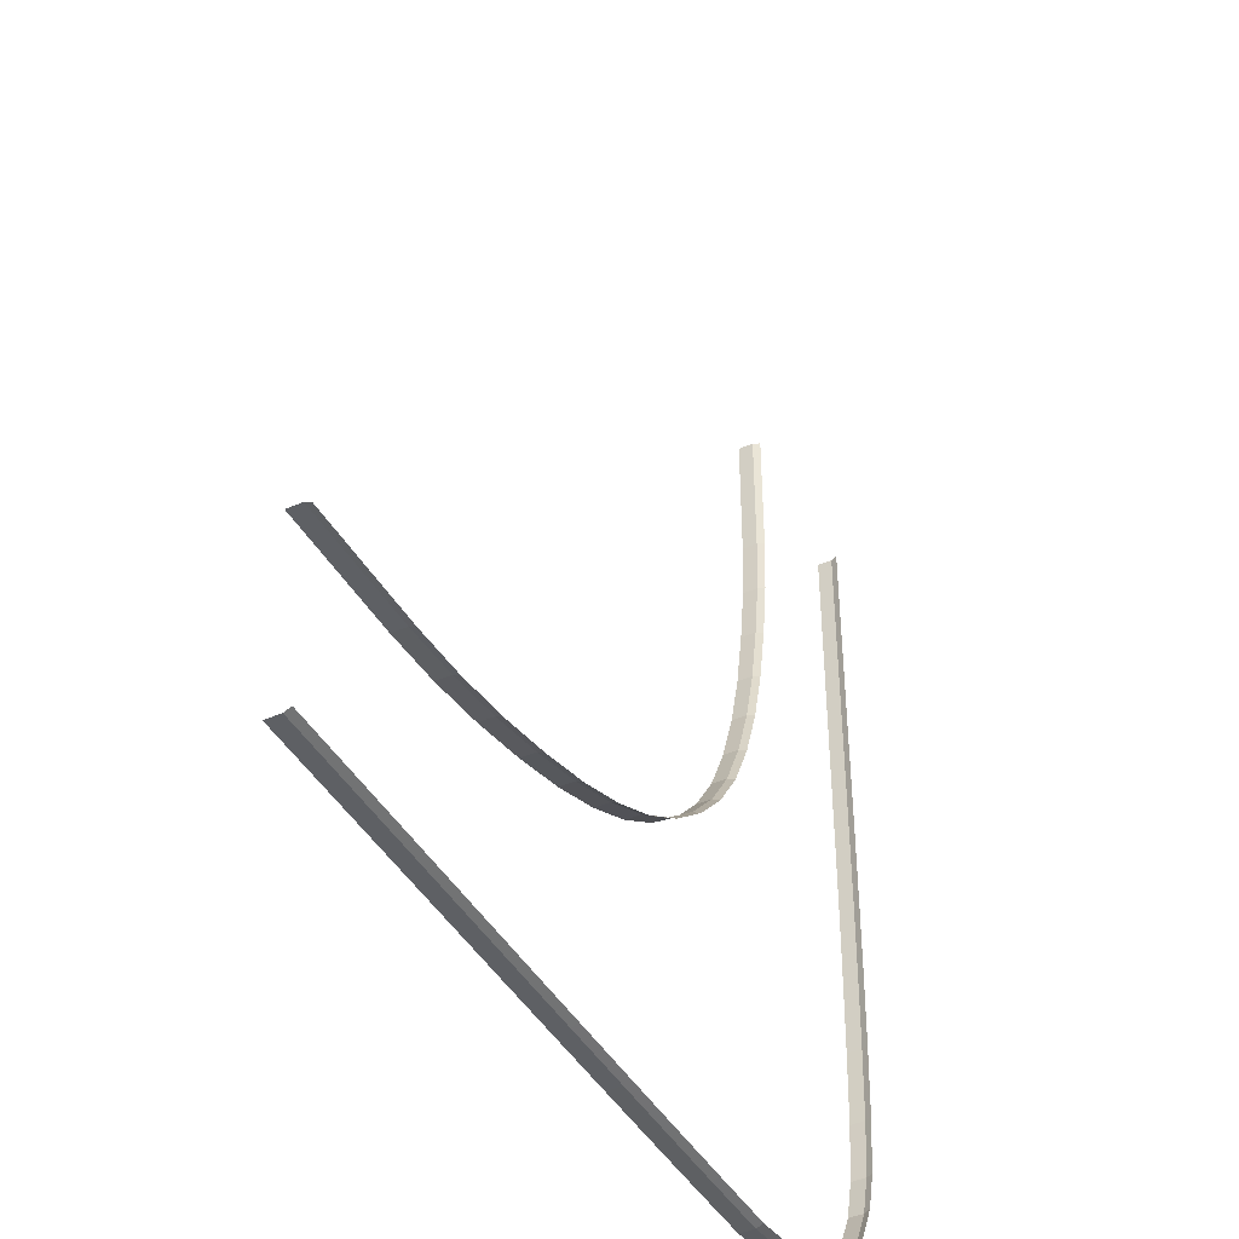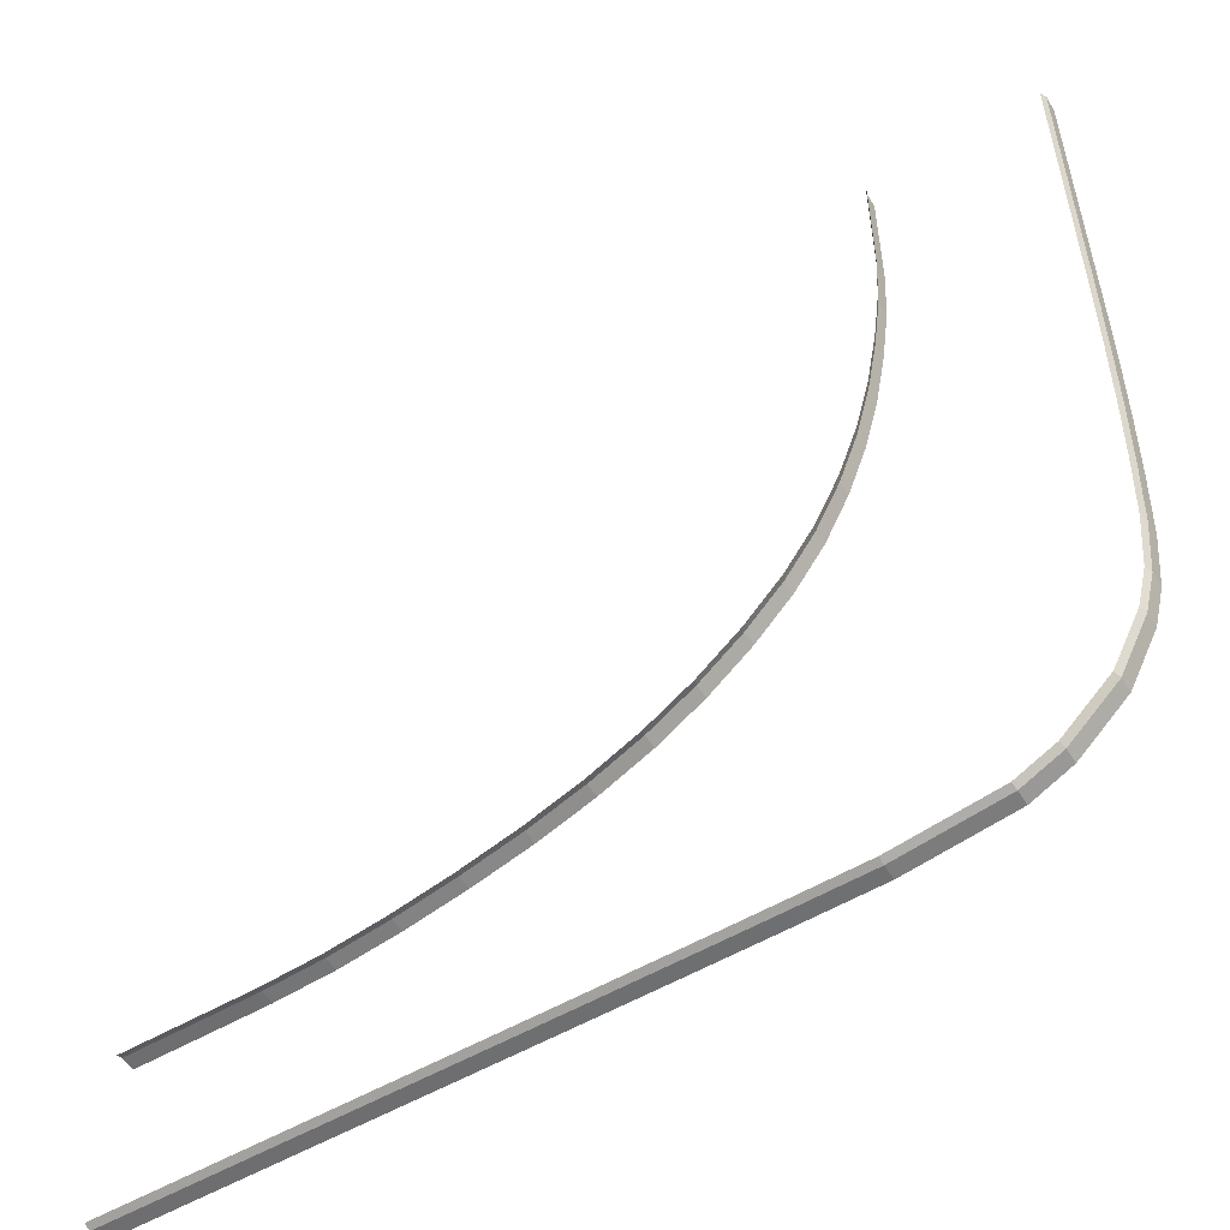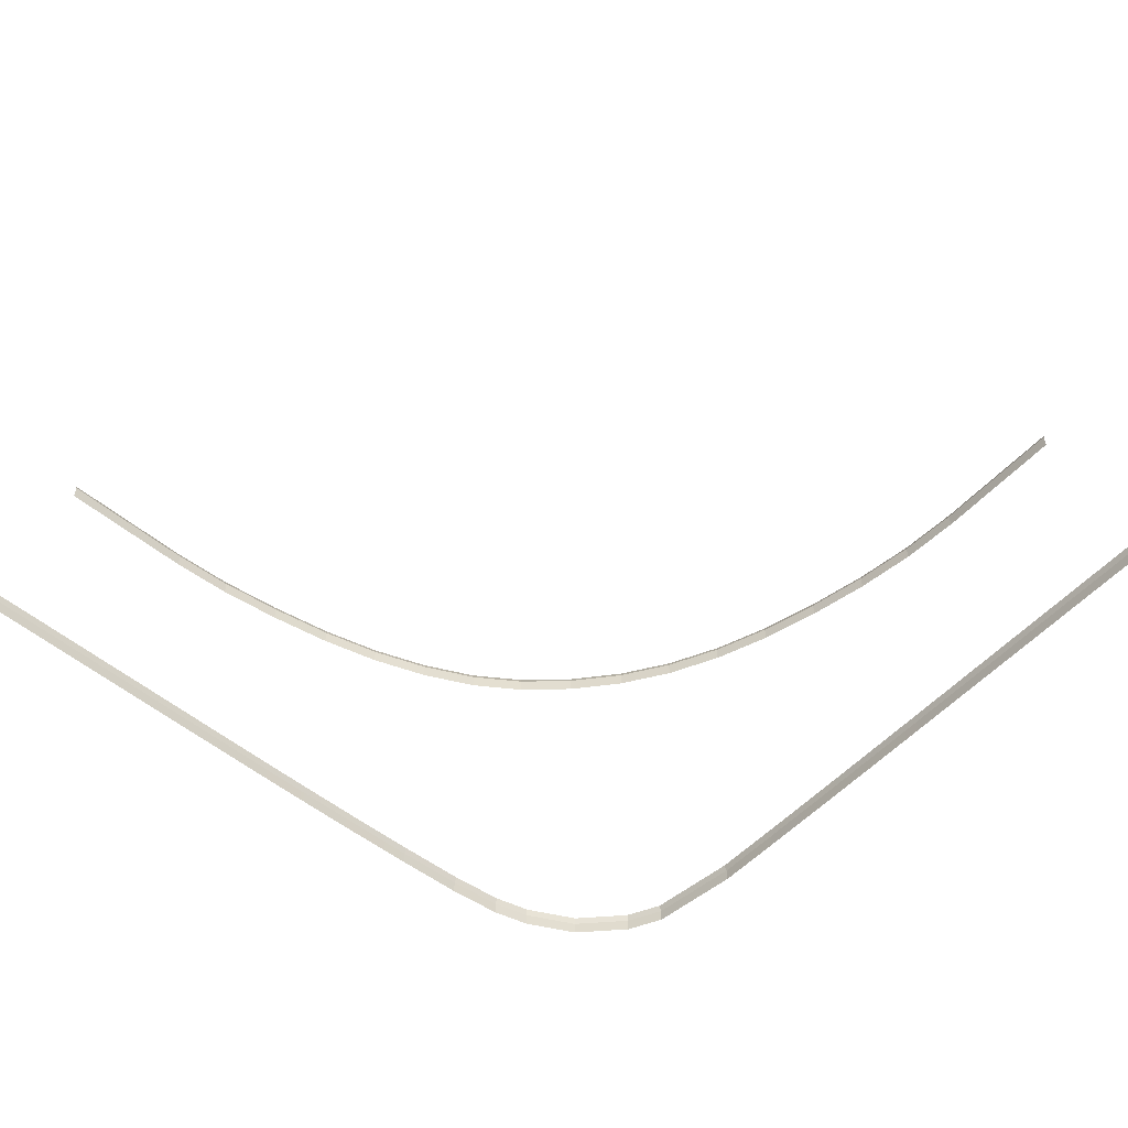
<metadata>
{"format":"obj","ext":"obj","renderer":"f3d","projection":"perspective","resolution":1024,"background":"white","views":[{"elev":-42.9,"azim":117.5,"up":"+Z"},{"elev":-54.4,"azim":-148.3,"up":"+Z"},{"elev":-54.2,"azim":48.6,"up":"+Y"}]}
</metadata>
<code>
o Transparent_Wirefence_Wirefence.002_Wirefence_Wirefence.002
v 844.3 18.04 1263
v 837 18.04 1321
v 834.2 24.18 1320
v 841.6 24.18 1263
v 834.1 18.04 1376
v 831.2 24.18 1376
v 834 18.04 1438
v 834 18.04 1500
v 831.1 24.18 1500
v 831.2 24.18 1438
v 834 4.512 1438
v 834.1 4.512 1376
v 837 4.512 1321
v 834 4.512 1500
v 844.3 4.512 1263
v 844.3 4.512 1263
v 844.3 18.04 1263
v 837 18.04 1321
v 837 4.512 1321
v 834 4.512 1438
v 834 18.04 1438
v 834 18.04 1500
v 834 4.512 1500
v 834.1 4.512 1376
v 834.1 18.04 1376
v 831.2 24.18 1376
v 831.2 24.18 1438
v 831.1 24.18 1500
v 834.2 24.18 1320
v 841.6 24.18 1263
v 909.9 18.04 1056
v 886.9 18.04 1103
v 884.3 24.18 1102
v 907.5 24.18 1055
v 868.4 18.04 1153
v 865.7 24.18 1152
v 854.6 18.04 1206
v 844.3 18.04 1263
v 841.6 24.18 1263
v 851.9 24.18 1206
v 854.6 4.513 1206
v 868.4 4.513 1153
v 886.9 4.513 1103
v 844.3 4.512 1263
v 909.9 4.513 1056
v 909.9 4.513 1056
v 909.9 18.04 1056
v 886.9 18.04 1103
v 886.9 4.513 1103
v 854.6 4.513 1206
v 854.6 18.04 1206
v 844.3 18.04 1263
v 844.3 4.512 1263
v 868.4 4.513 1153
v 868.4 18.04 1153
v 865.7 24.18 1152
v 851.9 24.18 1206
v 841.6 24.18 1263
v 884.3 24.18 1102
v 907.5 24.18 1055
v 1056 18.04 914.3
v 1013 18.04 942.7
v 1011 24.18 940.4
v 1055 24.18 911.9
v 973.1 18.04 976.9
v 971.2 24.18 974.9
v 938.2 18.04 1015
v 909.9 18.04 1056
v 907.5 24.18 1055
v 936 24.18 1013
v 938.2 4.513 1015
v 973.1 4.513 976.9
v 1013 4.513 942.7
v 909.9 4.513 1056
v 1056 4.513 914.3
v 1056 4.513 914.3
v 1056 18.04 914.3
v 1013 18.04 942.7
v 1013 4.513 942.7
v 938.2 4.513 1015
v 938.2 18.04 1015
v 909.9 18.04 1056
v 909.9 4.513 1056
v 973.1 4.513 976.9
v 973.1 18.04 976.9
v 971.2 24.18 974.9
v 936 24.18 1013
v 907.5 24.18 1055
v 1011 24.18 940.4
v 1055 24.18 911.9
v 1265 18.04 845
v 1209 18.04 856.9
v 1209 24.18 854.1
v 1265 24.18 842.2
v 1155 18.04 872
v 1154 24.18 869.3
v 1104 18.04 890.9
v 1056 18.04 914.3
v 1055 24.18 911.9
v 1103 24.18 888.3
v 1104 4.513 890.9
v 1155 4.513 872
v 1209 4.513 856.9
v 1056 4.513 914.3
v 1265 4.513 845
v 1265 4.513 845
v 1265 18.04 845
v 1209 18.04 856.9
v 1209 4.513 856.9
v 1104 4.513 890.9
v 1104 18.04 890.9
v 1056 18.04 914.3
v 1056 4.513 914.3
v 1155 4.513 872
v 1155 18.04 872
v 1154 24.18 869.3
v 1103 24.18 888.3
v 1055 24.18 911.9
v 1209 24.18 854.1
v 1265 24.18 842.2
v 1500 18.04 834
v 1437 18.04 834
v 1437 24.18 831.1
v 1500 24.18 831.1
v 1376 18.04 834
v 1376 24.18 831.2
v 1321 18.04 837.1
v 1265 18.04 845
v 1265 24.18 842.2
v 1321 24.18 834.3
v 1321 4.513 837.1
v 1376 4.513 834
v 1437 4.513 834
v 1265 4.513 845
v 1500 4.513 834
v 1500 4.513 834
v 1500 18.04 834
v 1437 18.04 834
v 1437 4.513 834
v 1321 4.513 837.1
v 1321 18.04 837.1
v 1265 18.04 845
v 1265 4.513 845
v 1376 4.513 834
v 1376 18.04 834
v 1376 24.18 831.2
v 1321 24.18 834.3
v 1265 24.18 842.2
v 1437 24.18 831.1
v 1500 24.18 831.1
v 666.1 4.512 1432
v 666.1 4.512 1364
v 666.1 18.04 1364
v 666.1 18.04 1432
v 666.1 18.04 1500
v 666.1 4.512 1500
v 666.1 4.512 1296
v 666.1 18.04 1296
v 668.8 24.18 1432
v 668.8 24.18 1500
v 668.8 24.18 1296
v 668.8 24.18 1364
v 666.1 4.513 1228
v 666.1 18.04 1228
v 668.8 24.18 1228
v 666.1 18.04 1228
v 666.1 18.04 1296
v 668.8 24.18 1296
v 668.8 24.18 1228
v 666.1 4.513 1228
v 666.1 4.512 1296
v 666.1 18.04 1432
v 668.8 24.18 1432
v 668.8 24.18 1364
v 666.1 18.04 1364
v 666.1 18.04 1500
v 668.8 24.18 1500
v 666.1 4.512 1364
v 666.1 4.512 1432
v 666.1 4.512 1500
v 666.1 4.513 1159
v 666.5 4.513 1091
v 666.5 18.04 1091
v 666.1 18.04 1159
v 666.1 18.04 1228
v 666.1 4.513 1228
v 667.3 4.513 1022
v 667.3 18.04 1022
v 668.9 24.18 1159
v 668.8 24.18 1228
v 670.1 24.18 1022
v 669.2 24.18 1091
v 668.9 4.513 952.8
v 668.9 18.04 952.8
v 671.7 24.18 952.9
v 668.9 18.04 952.8
v 667.3 18.04 1022
v 670.1 24.18 1022
v 671.7 24.18 952.9
v 668.9 4.513 952.8
v 667.3 4.513 1022
v 666.1 18.04 1159
v 668.9 24.18 1159
v 669.2 24.18 1091
v 666.5 18.04 1091
v 666.1 18.04 1228
v 668.8 24.18 1228
v 666.5 4.513 1091
v 666.1 4.513 1159
v 666.1 4.513 1228
v 671.6 4.513 883
v 676.9 4.513 827.7
v 676.9 18.04 827.7
v 671.6 18.04 883
v 668.9 18.04 952.8
v 668.9 4.513 952.8
v 686.4 4.513 790.2
v 686.4 18.04 790.2
v 674.3 24.18 883.2
v 671.7 24.18 952.9
v 689 24.18 791.1
v 679.6 24.18 828.2
v 712.2 4.513 739.9
v 712.2 18.04 739.9
v 714.4 24.18 741.5
v 712.2 18.04 739.9
v 686.4 18.04 790.2
v 689 24.18 791.1
v 714.4 24.18 741.5
v 712.2 4.513 739.9
v 686.4 4.513 790.2
v 671.6 18.04 883
v 674.3 24.18 883.2
v 679.6 24.18 828.2
v 676.9 18.04 827.7
v 668.9 18.04 952.8
v 671.7 24.18 952.9
v 676.9 4.513 827.7
v 671.6 4.513 883
v 668.9 4.513 952.8
v 755.9 4.513 698.1
v 791.4 4.513 680.3
v 791.4 18.04 680.3
v 755.9 18.04 698.1
v 712.2 18.04 739.9
v 712.2 4.513 739.9
v 885.5 4.513 668.1
v 885.5 18.04 668.1
v 757.4 24.18 700.4
v 714.4 24.18 741.5
v 885.5 24.18 670.8
v 792.4 24.18 682.9
v 954.4 4.513 667.1
v 954.4 18.04 667.1
v 954.4 24.18 669.9
v 954.4 18.04 667.1
v 885.5 18.04 668.1
v 885.5 24.18 670.8
v 954.4 24.18 669.9
v 954.4 4.513 667.1
v 885.5 4.513 668.1
v 755.9 18.04 698.1
v 757.4 24.18 700.4
v 792.4 24.18 682.9
v 791.4 18.04 680.3
v 712.2 18.04 739.9
v 714.4 24.18 741.5
v 791.4 4.513 680.3
v 755.9 4.513 698.1
v 712.2 4.513 739.9
v 1023 4.513 666.5
v 1091 4.513 666.2
v 1091 18.04 666.2
v 1023 18.04 666.5
v 954.4 18.04 667.1
v 954.4 4.513 667.1
v 1159 4.513 666.1
v 1159 18.04 666.1
v 1023 24.18 669.3
v 954.4 24.18 669.9
v 1159 24.18 668.9
v 1091 24.18 669
v 1228 4.513 666.1
v 1228 18.04 666.1
v 1228 24.18 668.8
v 1228 18.04 666.1
v 1159 18.04 666.1
v 1159 24.18 668.9
v 1228 24.18 668.8
v 1228 4.513 666.1
v 1159 4.513 666.1
v 1023 18.04 666.5
v 1023 24.18 669.3
v 1091 24.18 669
v 1091 18.04 666.2
v 954.4 18.04 667.1
v 954.4 24.18 669.9
v 1091 4.513 666.2
v 1023 4.513 666.5
v 954.4 4.513 667.1
v 1296 4.513 666.1
v 1364 4.513 666.1
v 1364 18.04 666.1
v 1296 18.04 666.1
v 1228 18.04 666.1
v 1228 4.513 666.1
v 1432 4.513 666.1
v 1432 18.04 666.1
v 1296 24.18 668.8
v 1228 24.18 668.8
v 1432 24.18 668.8
v 1364 24.18 668.8
v 1500 4.513 666.1
v 1500 18.04 666.1
v 1500 24.18 668.8
v 1500 18.04 666.1
v 1432 18.04 666.1
v 1432 24.18 668.8
v 1500 24.18 668.8
v 1500 4.513 666.1
v 1432 4.513 666.1
v 1296 18.04 666.1
v 1296 24.18 668.8
v 1364 24.18 668.8
v 1364 18.04 666.1
v 1228 18.04 666.1
v 1228 24.18 668.8
v 1364 4.513 666.1
v 1296 4.513 666.1
v 1228 4.513 666.1
f 1 2 3 4
f 5 6 3 2
f 7 8 9 10
f 7 10 6 5
f 11 7 5 12
f 12 5 2 13
f 11 14 8 7
f 15 13 2 1
f 16 17 18 19
f 20 21 22 23
f 24 19 18 25
f 20 24 25 21
f 21 25 26 27
f 21 27 28 22
f 25 18 29 26
f 17 30 29 18
f 31 32 33 34
f 35 36 33 32
f 37 38 39 40
f 37 40 36 35
f 41 37 35 42
f 42 35 32 43
f 41 44 38 37
f 45 43 32 31
f 46 47 48 49
f 50 51 52 53
f 54 49 48 55
f 50 54 55 51
f 51 55 56 57
f 51 57 58 52
f 55 48 59 56
f 47 60 59 48
f 61 62 63 64
f 65 66 63 62
f 67 68 69 70
f 67 70 66 65
f 71 67 65 72
f 72 65 62 73
f 71 74 68 67
f 75 73 62 61
f 76 77 78 79
f 80 81 82 83
f 84 79 78 85
f 80 84 85 81
f 81 85 86 87
f 81 87 88 82
f 85 78 89 86
f 77 90 89 78
f 91 92 93 94
f 95 96 93 92
f 97 98 99 100
f 97 100 96 95
f 101 97 95 102
f 102 95 92 103
f 101 104 98 97
f 105 103 92 91
f 106 107 108 109
f 110 111 112 113
f 114 109 108 115
f 110 114 115 111
f 111 115 116 117
f 111 117 118 112
f 115 108 119 116
f 107 120 119 108
f 121 122 123 124
f 125 126 123 122
f 127 128 129 130
f 127 130 126 125
f 131 127 125 132
f 132 125 122 133
f 131 134 128 127
f 135 133 122 121
f 136 137 138 139
f 140 141 142 143
f 144 139 138 145
f 140 144 145 141
f 141 145 146 147
f 141 147 148 142
f 145 138 149 146
f 137 150 149 138
f 151 152 153 154
f 151 154 155 156
f 152 157 158 153
f 154 159 160 155
f 153 158 161 162
f 154 153 162 159
f 163 164 158 157
f 164 165 161 158
f 166 167 168 169
f 170 171 167 166
f 172 173 174 175
f 175 174 168 167
f 172 176 177 173
f 178 175 167 171
f 179 180 176 172
f 179 172 175 178
f 181 182 183 184
f 181 184 185 186
f 182 187 188 183
f 184 189 190 185
f 183 188 191 192
f 184 183 192 189
f 193 194 188 187
f 194 195 191 188
f 196 197 198 199
f 200 201 197 196
f 202 203 204 205
f 205 204 198 197
f 202 206 207 203
f 208 205 197 201
f 209 210 206 202
f 209 202 205 208
f 211 212 213 214
f 211 214 215 216
f 212 217 218 213
f 214 219 220 215
f 213 218 221 222
f 214 213 222 219
f 223 224 218 217
f 224 225 221 218
f 226 227 228 229
f 230 231 227 226
f 232 233 234 235
f 235 234 228 227
f 232 236 237 233
f 238 235 227 231
f 239 240 236 232
f 239 232 235 238
f 241 242 243 244
f 241 244 245 246
f 242 247 248 243
f 244 249 250 245
f 243 248 251 252
f 244 243 252 249
f 253 254 248 247
f 254 255 251 248
f 256 257 258 259
f 260 261 257 256
f 262 263 264 265
f 265 264 258 257
f 262 266 267 263
f 268 265 257 261
f 269 270 266 262
f 269 262 265 268
f 271 272 273 274
f 271 274 275 276
f 272 277 278 273
f 274 279 280 275
f 273 278 281 282
f 274 273 282 279
f 283 284 278 277
f 284 285 281 278
f 286 287 288 289
f 290 291 287 286
f 292 293 294 295
f 295 294 288 287
f 292 296 297 293
f 298 295 287 291
f 299 300 296 292
f 299 292 295 298
f 301 302 303 304
f 301 304 305 306
f 302 307 308 303
f 304 309 310 305
f 303 308 311 312
f 304 303 312 309
f 313 314 308 307
f 314 315 311 308
f 316 317 318 319
f 320 321 317 316
f 322 323 324 325
f 325 324 318 317
f 322 326 327 323
f 328 325 317 321
f 329 330 326 322
f 329 322 325 328

</code>
